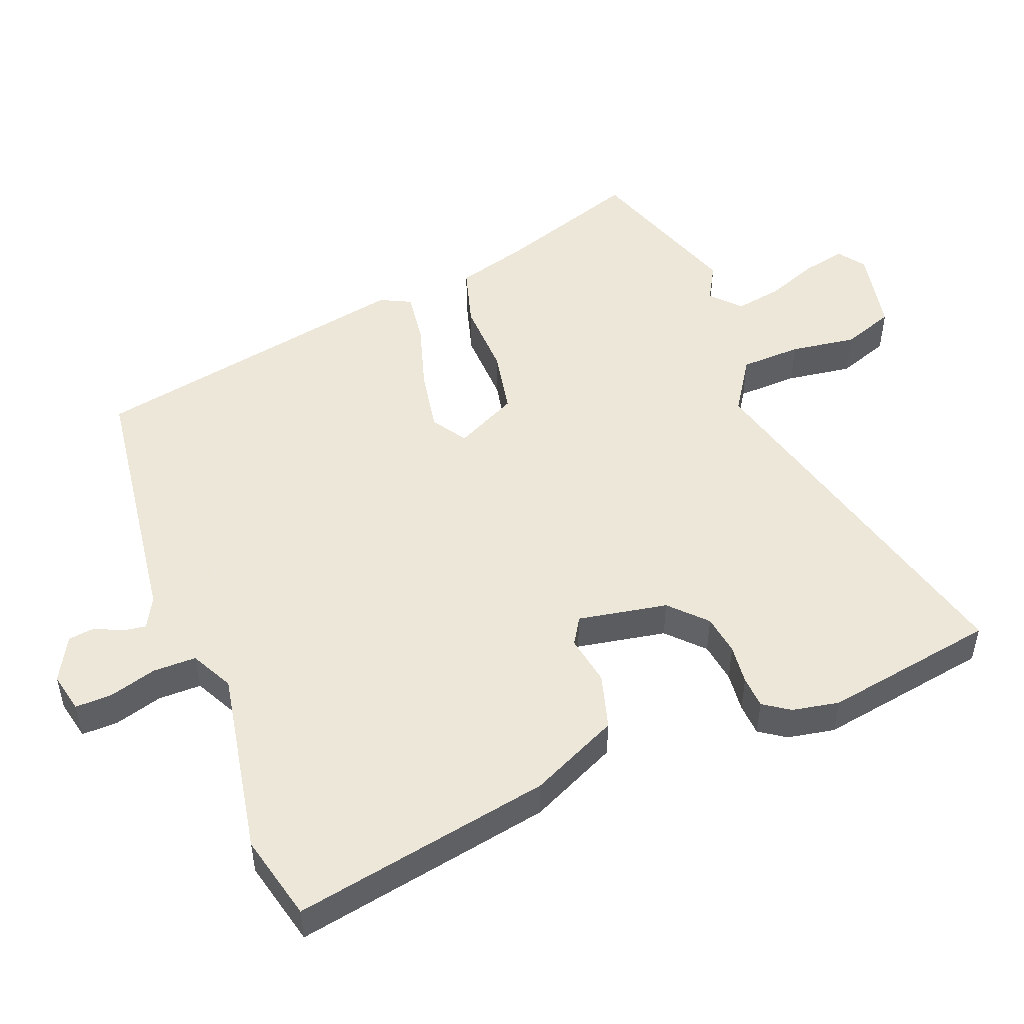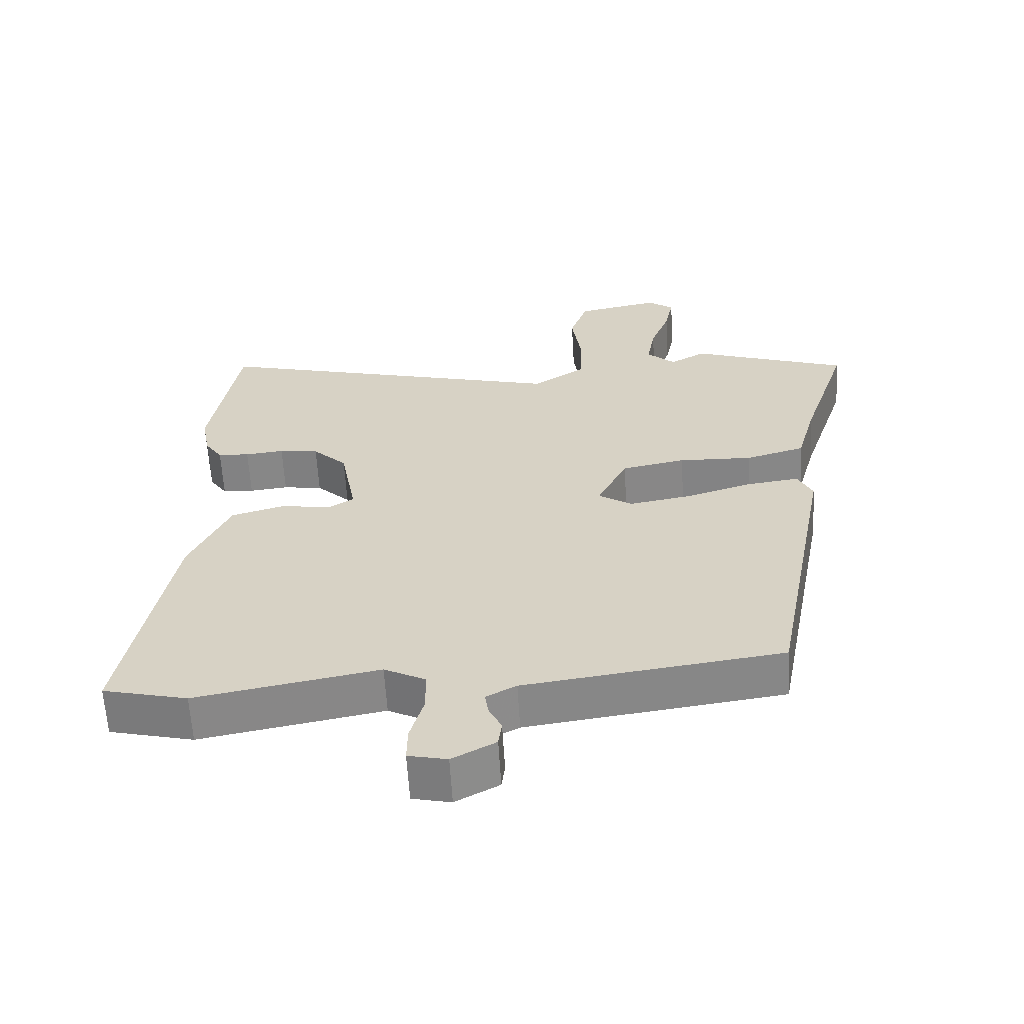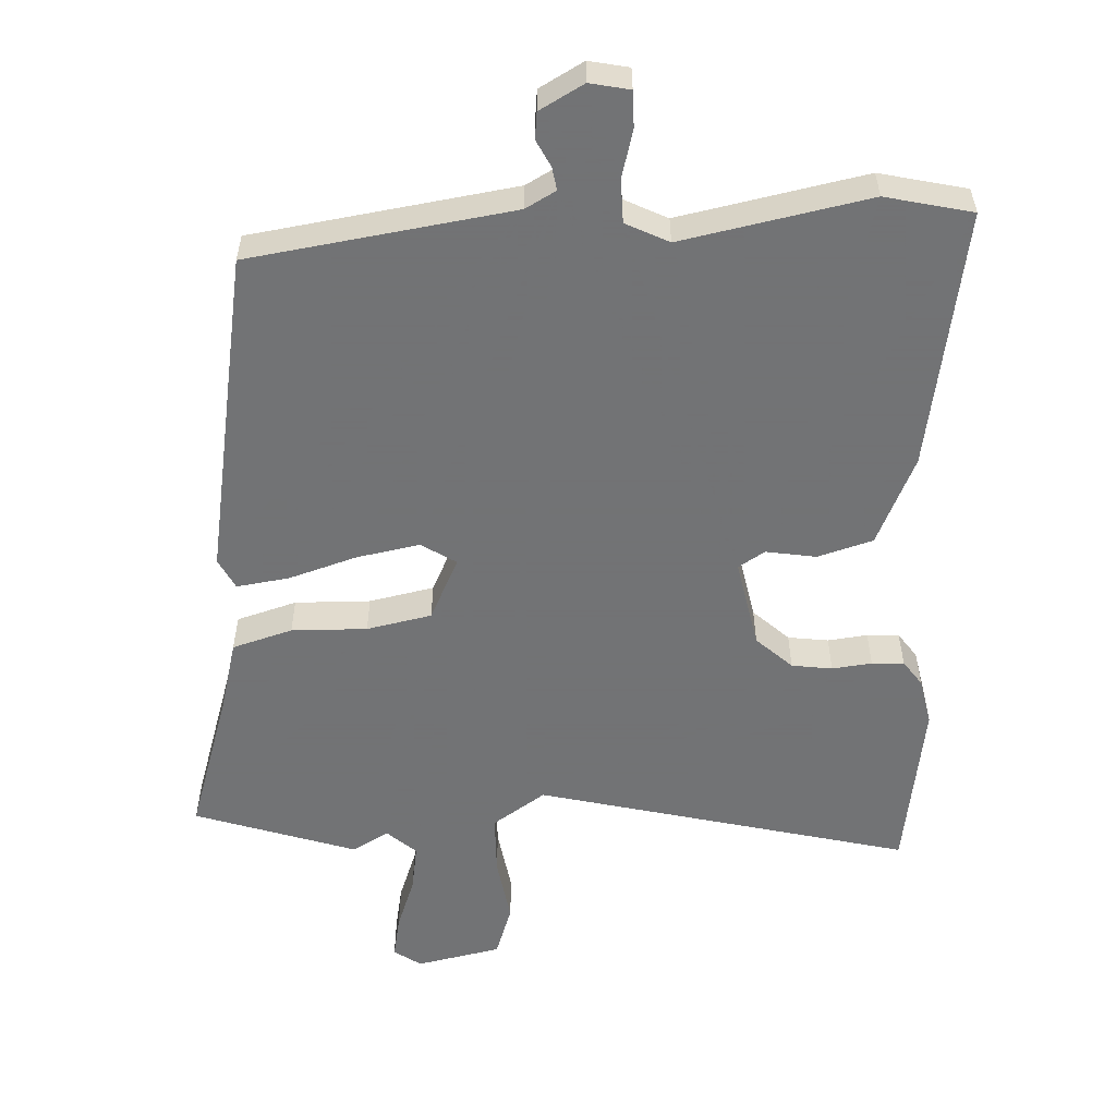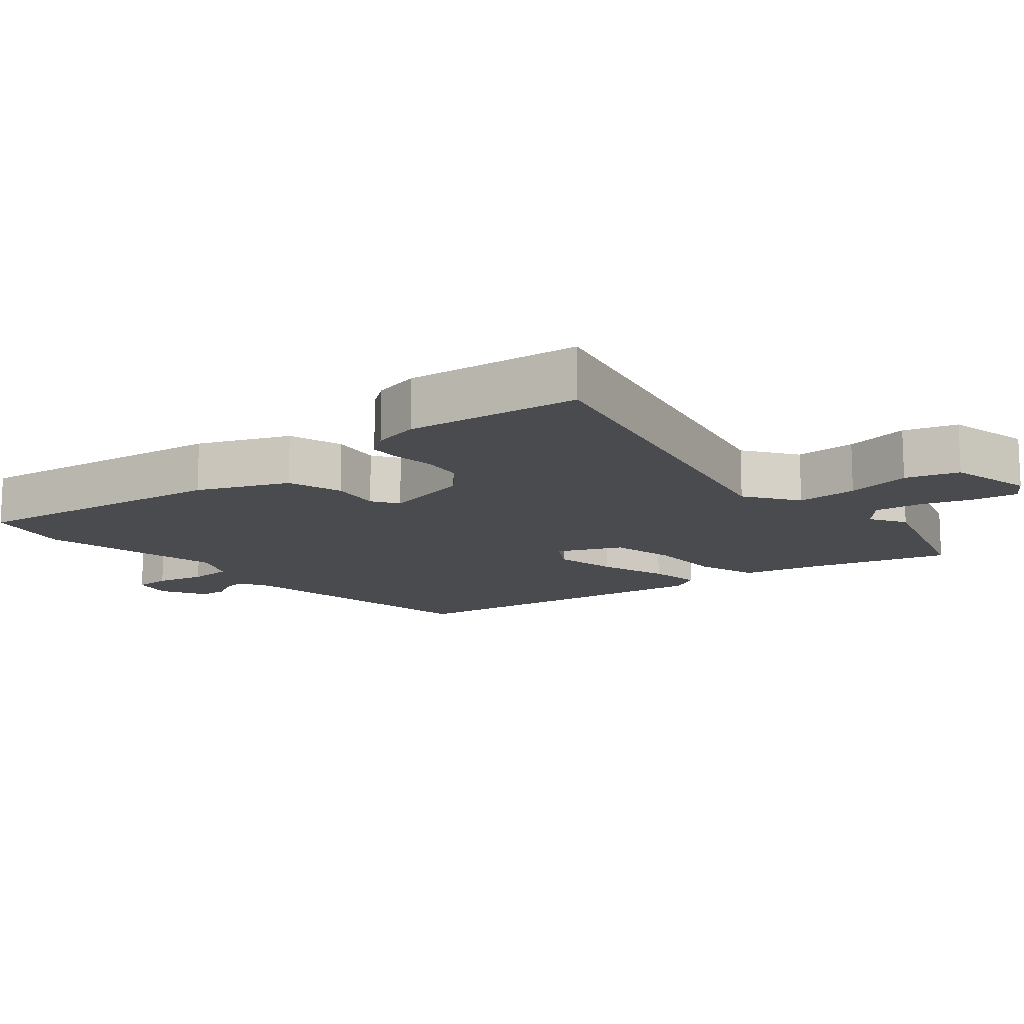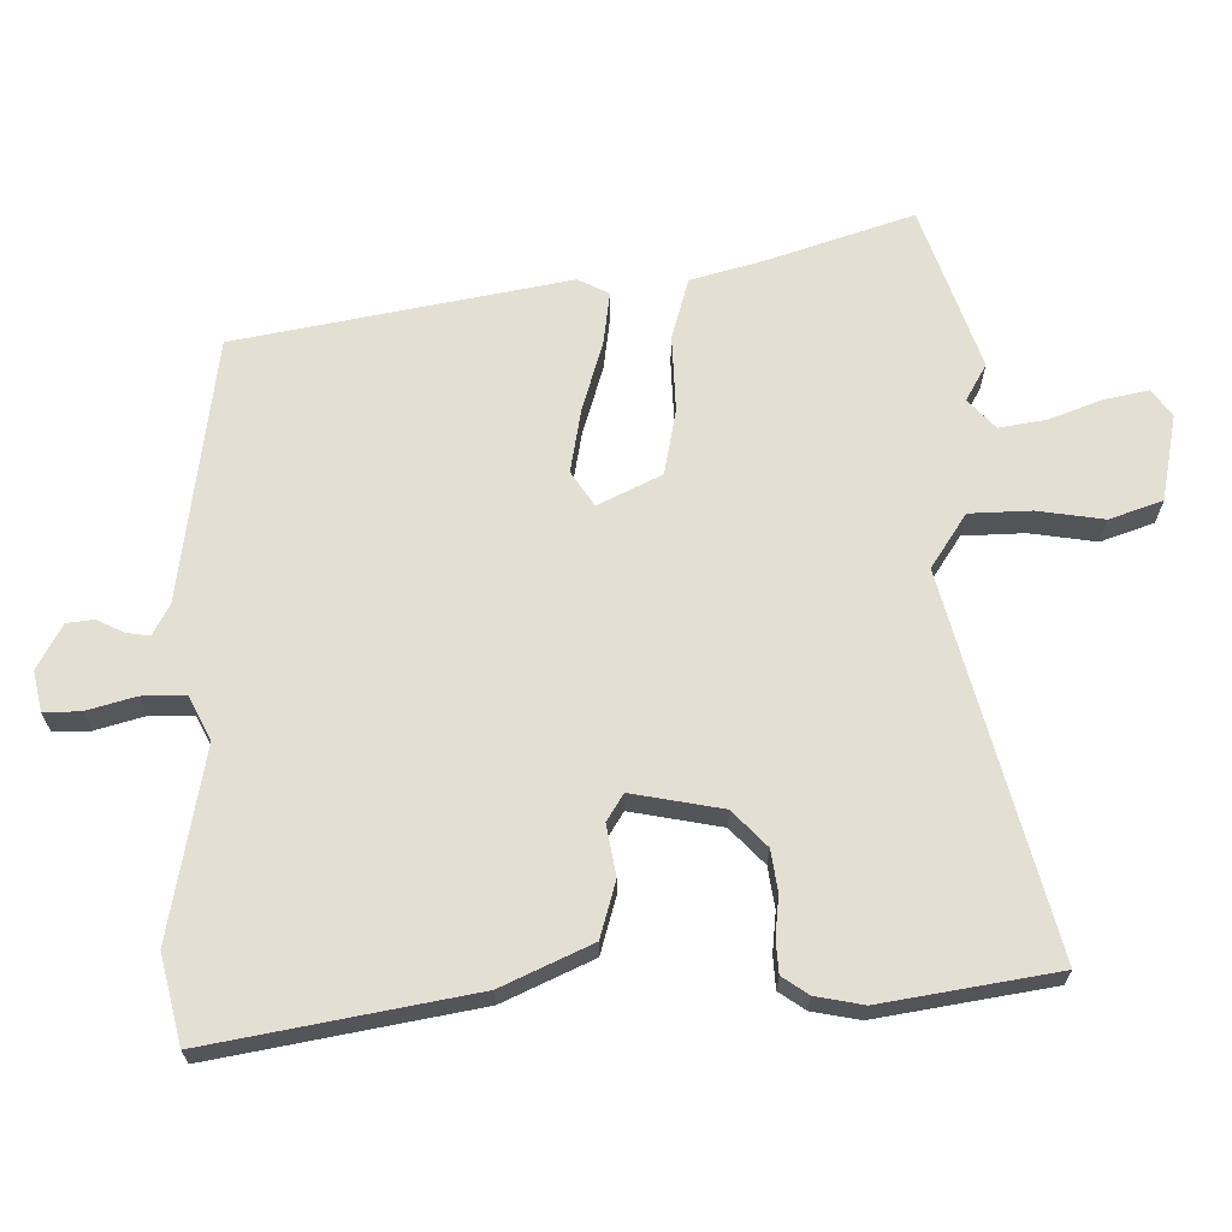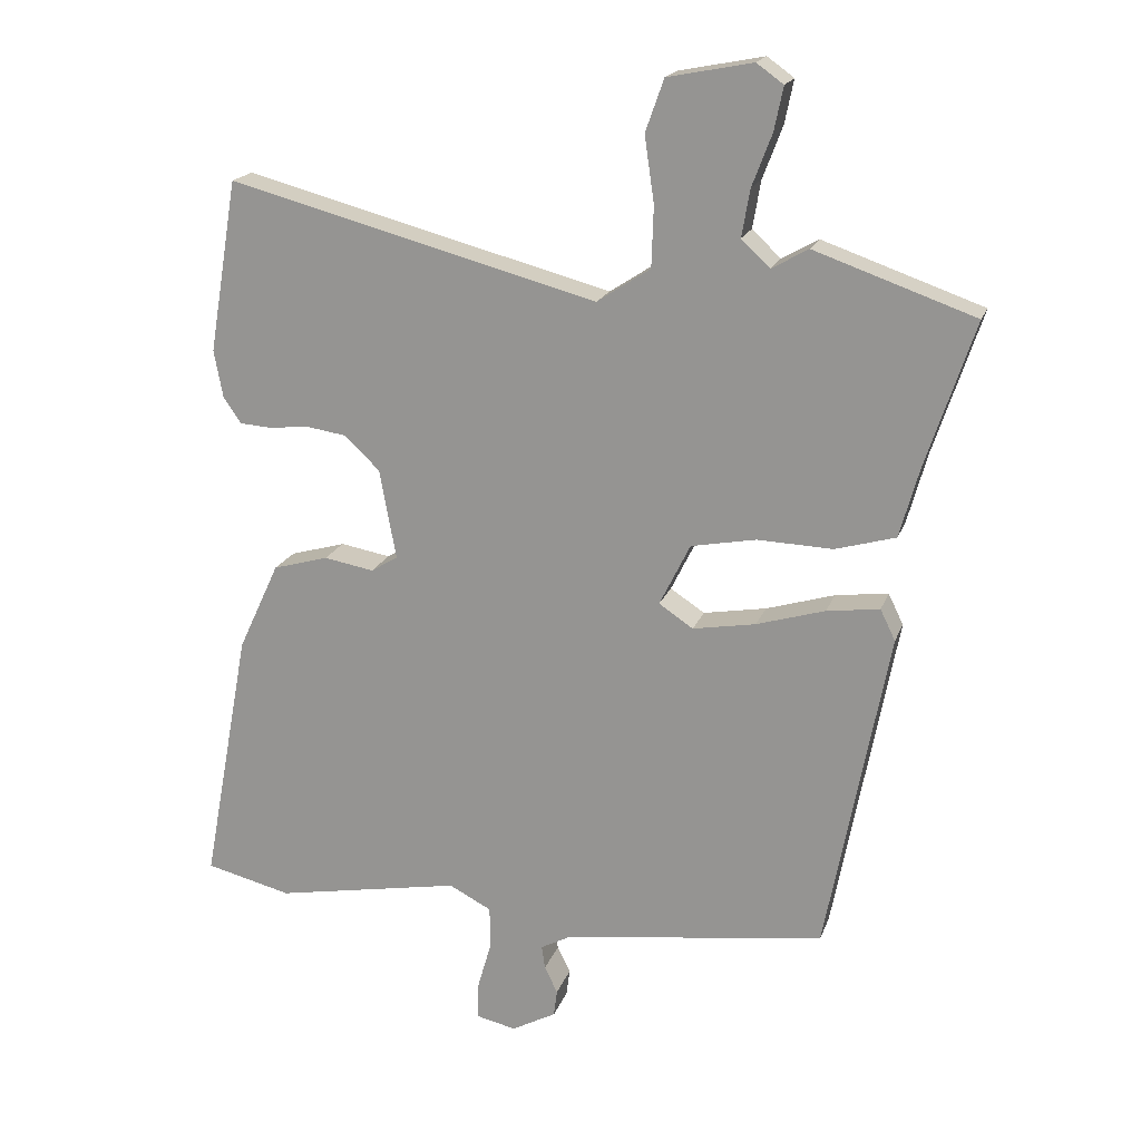
<metadata>
{"format":"obj","ext":"obj","renderer":"f3d","projection":"perspective","resolution":1024,"background":"white","views":[{"elev":50.2,"azim":-111.3,"up":"+Y"},{"elev":-61.6,"azim":3.4,"up":"+Z"},{"elev":-55.7,"azim":-176.5,"up":"+Y"},{"elev":-13.8,"azim":-48.1,"up":"+Y"},{"elev":66.8,"azim":-90.7,"up":"+Y"},{"elev":18.6,"azim":16.2,"up":"+Z"}]}
</metadata>
<code>
v 0.402 0.07 -0.473
v 0.019 0.07 -0.524
v -0.026 0.07 -0.548
v -0.021 0.07 -0.582
v -0.002 0.07 -0.621
v -0.007 0.07 -0.66
v -0.072 0.07 -0.695
v -0.13 0.07 -0.682
v -0.129 0.07 -0.629
v -0.109 0.07 -0.559
v -0.109 0.07 -0.496
v -0.171 0.07 -0.464
v -0.444 0.07 -0.514
v -0.57 0.07 -0.483
v -0.5 0.07 -0.105
v -0.44 0.07 0.024
v -0.359 0.07 0.047
v -0.286 0.07 0.034
v -0.247 0.07 0.058
v -0.271 0.07 0.189
v -0.322 0.07 0.238
v -0.381 0.07 0.247
v -0.439 0.07 0.241
v -0.486 0.07 0.244
v -0.512 0.07 0.282
v -0.525 0.07 0.351
v -0.483 0.07 0.603
v 0.057 0.07 0.46
v 0.135 0.07 0.511
v 0.138 0.07 0.6
v 0.124 0.07 0.696
v 0.151 0.07 0.772
v 0.275 0.07 0.796
v 0.314 0.07 0.768
v 0.301 0.07 0.705
v 0.272 0.07 0.629
v 0.26 0.07 0.56
v 0.302 0.07 0.521
v 0.355 0.07 0.551
v 0.589 0.07 0.469
v 0.519 0.07 0.259
v 0.49 0.07 0.155
v 0.402 0.07 0.13
v 0.292 0.07 0.134
v 0.197 0.07 0.116
v 0.152 0.07 0.025
v 0.202 0.07 -0.008
v 0.294 0.07 0.008
v 0.394 0.07 0.038
v 0.471 0.07 0.048
v 0.493 0.07 0.003
v 0.402 0 -0.473
v 0.019 0 -0.524
v -0.026 0 -0.548
v -0.021 0 -0.582
v -0.002 0 -0.621
v -0.007 0 -0.66
v -0.072 0 -0.695
v -0.13 0 -0.682
v -0.129 0 -0.629
v -0.109 0 -0.559
v -0.109 0 -0.496
v -0.171 0 -0.464
v -0.444 0 -0.514
v -0.57 0 -0.483
v -0.5 0 -0.105
v -0.44 0 0.024
v -0.359 0 0.047
v -0.286 0 0.034
v -0.247 0 0.058
v -0.271 0 0.189
v -0.322 0 0.238
v -0.381 0 0.247
v -0.439 0 0.241
v -0.486 0 0.244
v -0.512 0 0.282
v -0.525 0 0.351
v -0.483 0 0.603
v 0.057 0 0.46
v 0.135 0 0.511
v 0.138 0 0.6
v 0.124 0 0.696
v 0.151 0 0.772
v 0.275 0 0.796
v 0.314 0 0.768
v 0.301 0 0.705
v 0.272 0 0.629
v 0.26 0 0.56
v 0.302 0 0.521
v 0.355 0 0.551
v 0.589 0 0.469
v 0.519 0 0.259
v 0.49 0 0.155
v 0.402 0 0.13
v 0.292 0 0.134
v 0.197 0 0.116
v 0.152 0 0.025
v 0.202 0 -0.008
v 0.294 0 0.008
v 0.394 0 0.038
v 0.471 0 0.048
v 0.493 0 0.003
f 51 1 2
f 50 51 2
f 49 50 2
f 48 49 2
f 47 48 2 3
f 46 47 3
f 41 42 43 44
f 41 44 45
f 40 41 45
f 39 40 45
f 38 39 45
f 37 38 45 46
f 34 35 36
f 33 34 36
f 32 33 36
f 31 32 36
f 30 31 36
f 36 37 46
f 30 36 46
f 29 30 46
f 26 27 28
f 25 26 28
f 24 25 28
f 23 24 28
f 22 23 28
f 21 22 28
f 20 21 28
f 29 46 3
f 28 29 3
f 20 28 3
f 19 20 3
f 16 17 18
f 15 16 18
f 14 15 18
f 13 14 18
f 12 13 18
f 11 12 18 19
f 8 9 10
f 7 8 10
f 6 7 10
f 5 6 10
f 4 5 10
f 4 10 11
f 3 4 11 19
f 53 52 102
f 53 102 101
f 53 101 100
f 53 100 99
f 54 53 99 98
f 54 98 97
f 95 94 93 92
f 96 95 92
f 96 92 91
f 96 91 90
f 96 90 89
f 97 96 89 88
f 87 86 85
f 87 85 84
f 87 84 83
f 87 83 82
f 87 82 81
f 97 88 87
f 97 87 81
f 97 81 80
f 79 78 77
f 79 77 76
f 79 76 75
f 79 75 74
f 79 74 73
f 79 73 72
f 79 72 71
f 54 97 80
f 54 80 79
f 54 79 71
f 54 71 70
f 69 68 67
f 69 67 66
f 69 66 65
f 69 65 64
f 69 64 63
f 70 69 63 62
f 61 60 59
f 61 59 58
f 61 58 57
f 61 57 56
f 61 56 55
f 62 61 55
f 70 62 55 54
f 1 52 53 2
f 2 53 54 3
f 3 54 55 4
f 4 55 56 5
f 5 56 57 6
f 6 57 58 7
f 7 58 59 8
f 8 59 60 9
f 9 60 61 10
f 10 61 62 11
f 11 62 63 12
f 12 63 64 13
f 13 64 65 14
f 14 65 66 15
f 15 66 67 16
f 16 67 68 17
f 17 68 69 18
f 18 69 70 19
f 19 70 71 20
f 20 71 72 21
f 21 72 73 22
f 22 73 74 23
f 23 74 75 24
f 24 75 76 25
f 25 76 77 26
f 26 77 78 27
f 27 78 79 28
f 28 79 80 29
f 29 80 81 30
f 30 81 82 31
f 31 82 83 32
f 32 83 84 33
f 33 84 85 34
f 34 85 86 35
f 35 86 87 36
f 36 87 88 37
f 37 88 89 38
f 38 89 90 39
f 39 90 91 40
f 40 91 92 41
f 41 92 93 42
f 42 93 94 43
f 43 94 95 44
f 44 95 96 45
f 45 96 97 46
f 46 97 98 47
f 47 98 99 48
f 48 99 100 49
f 49 100 101 50
f 50 101 102 51
f 51 102 52 1

</code>
